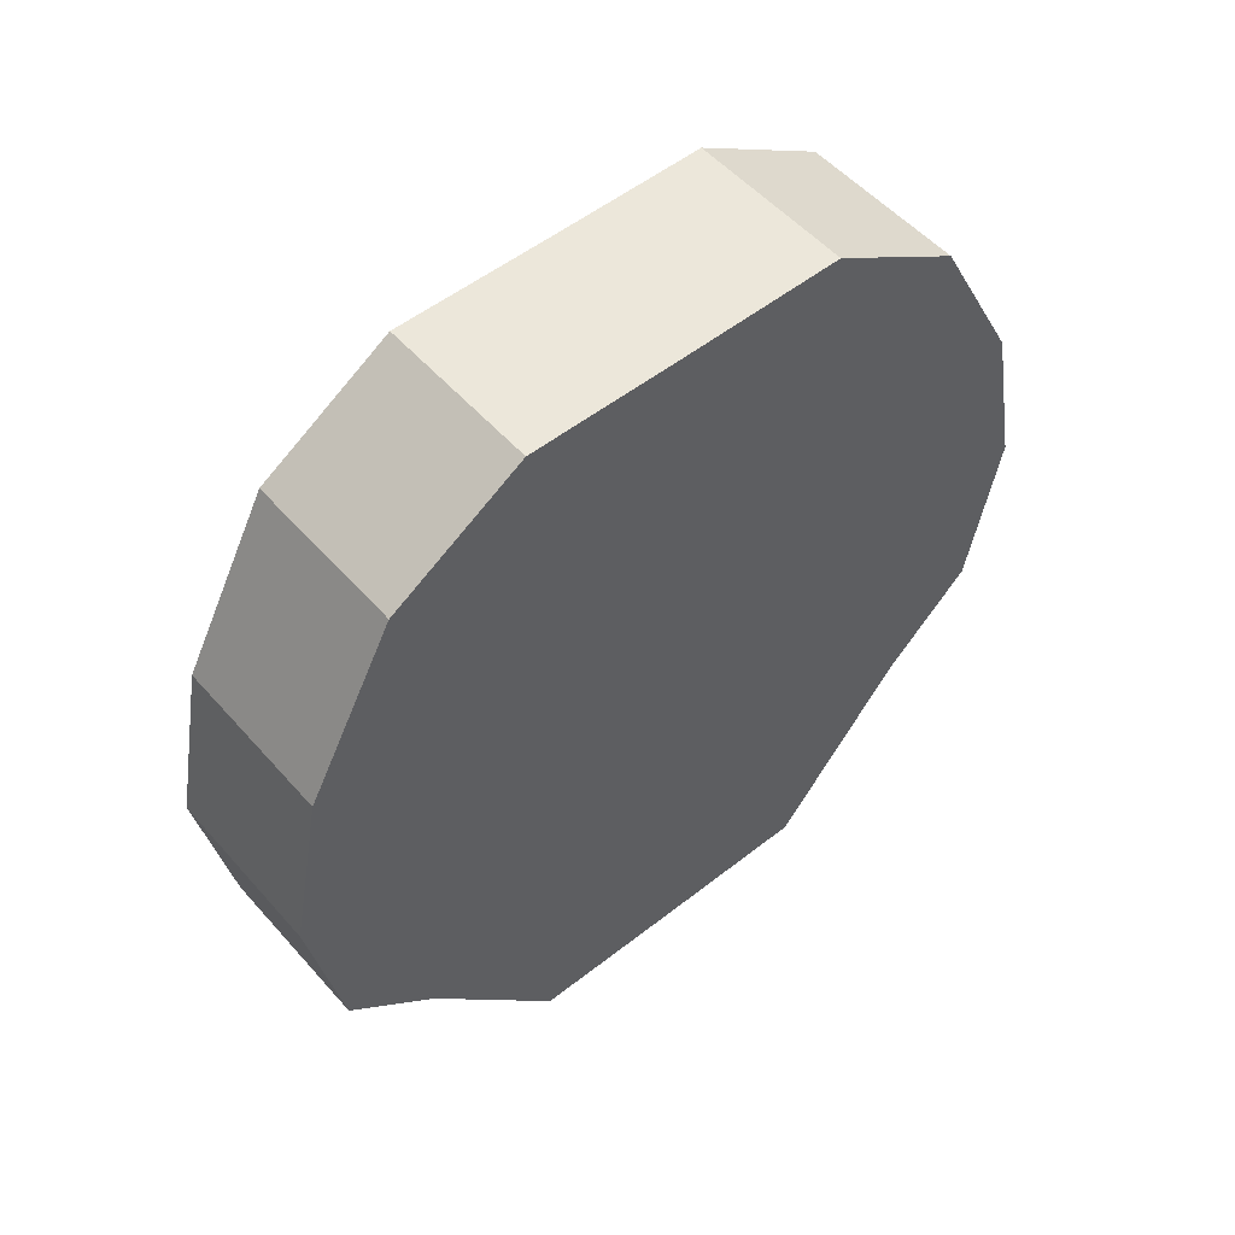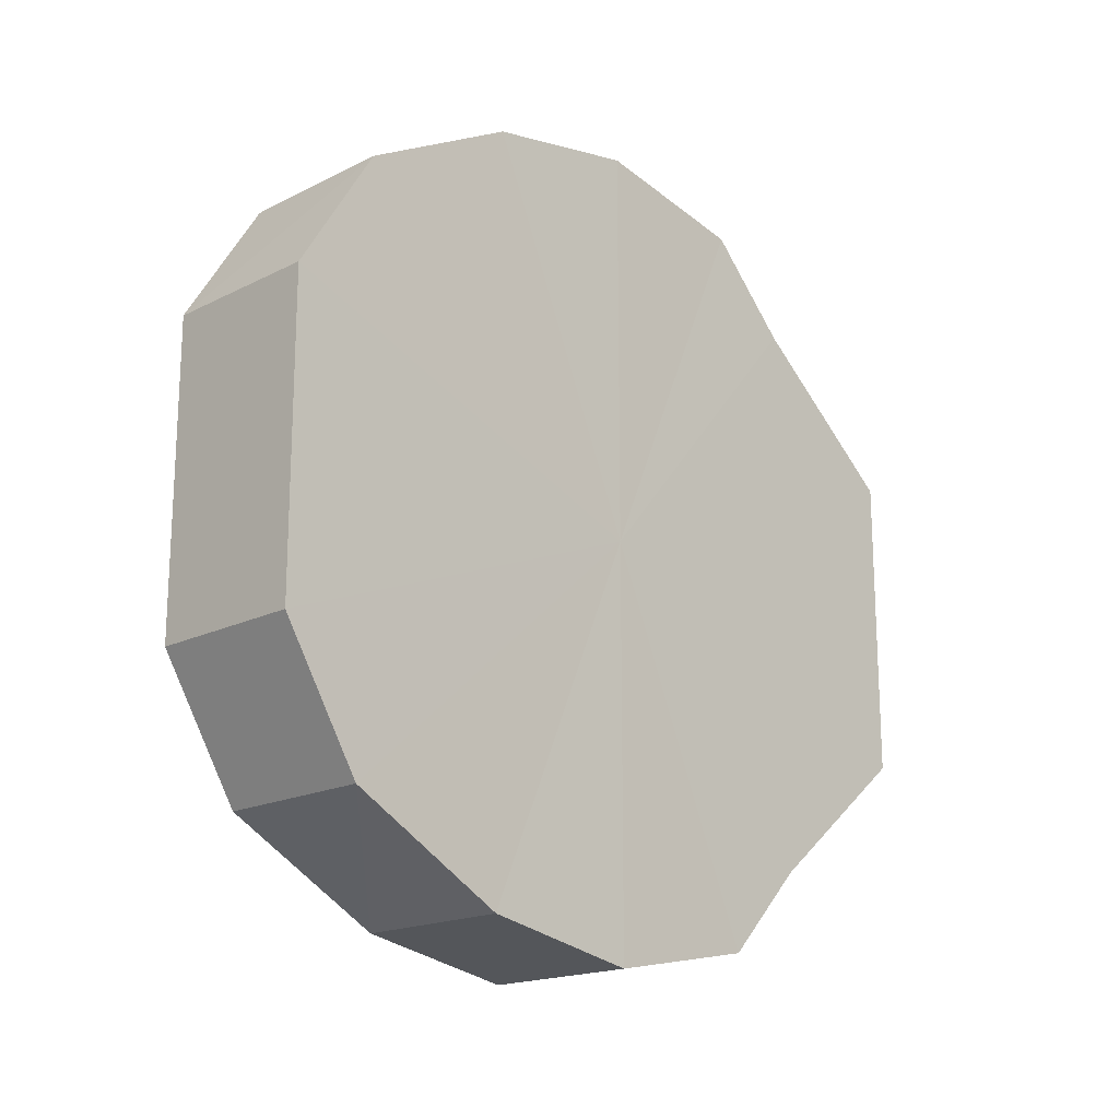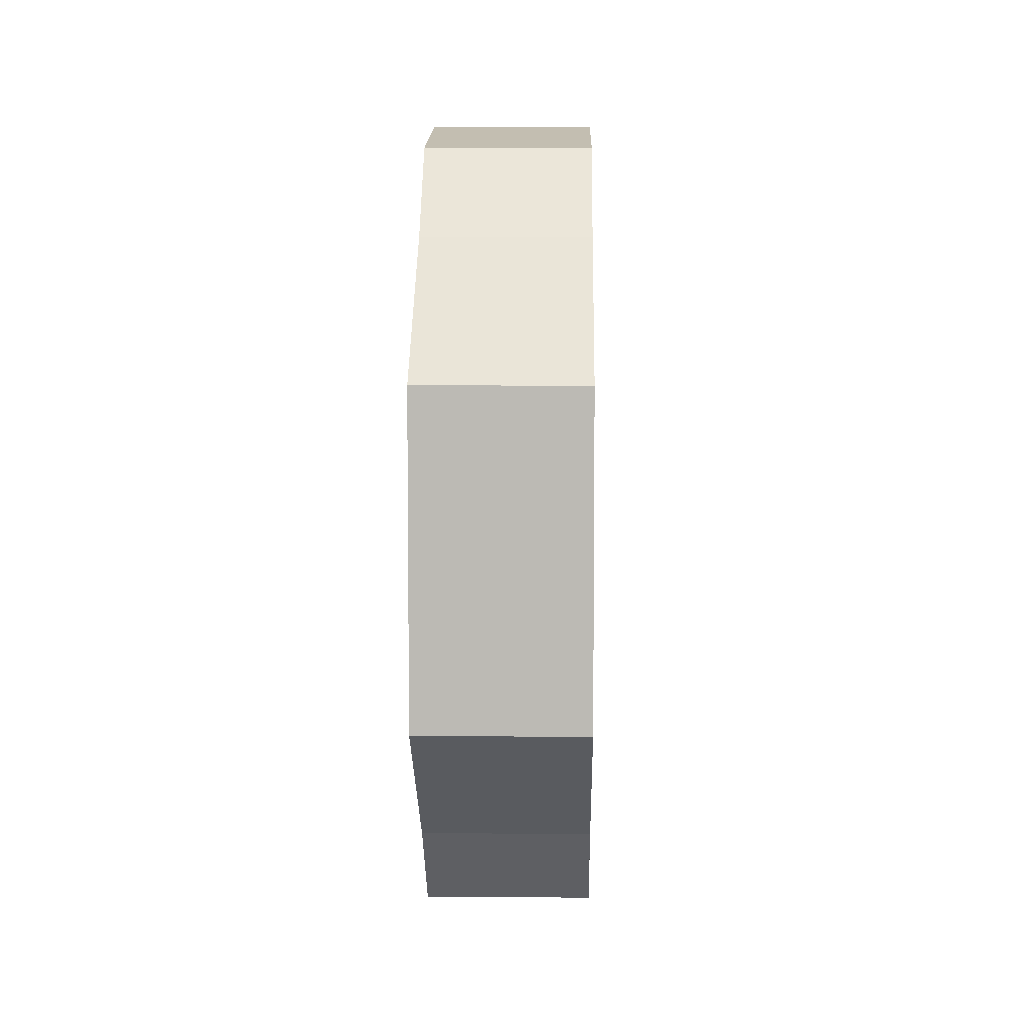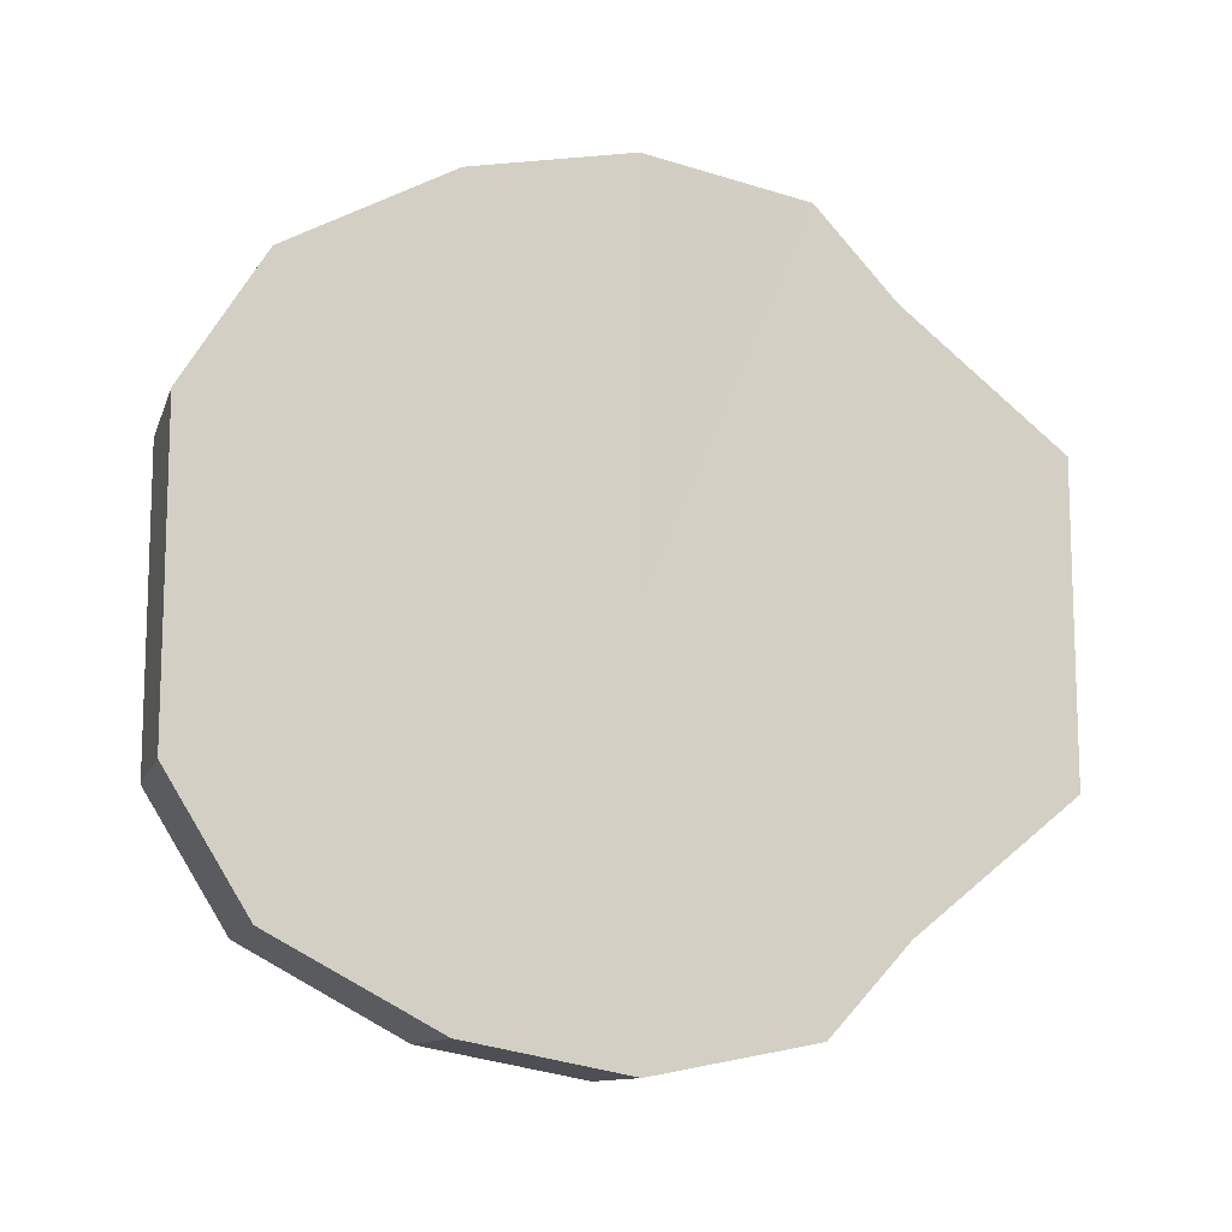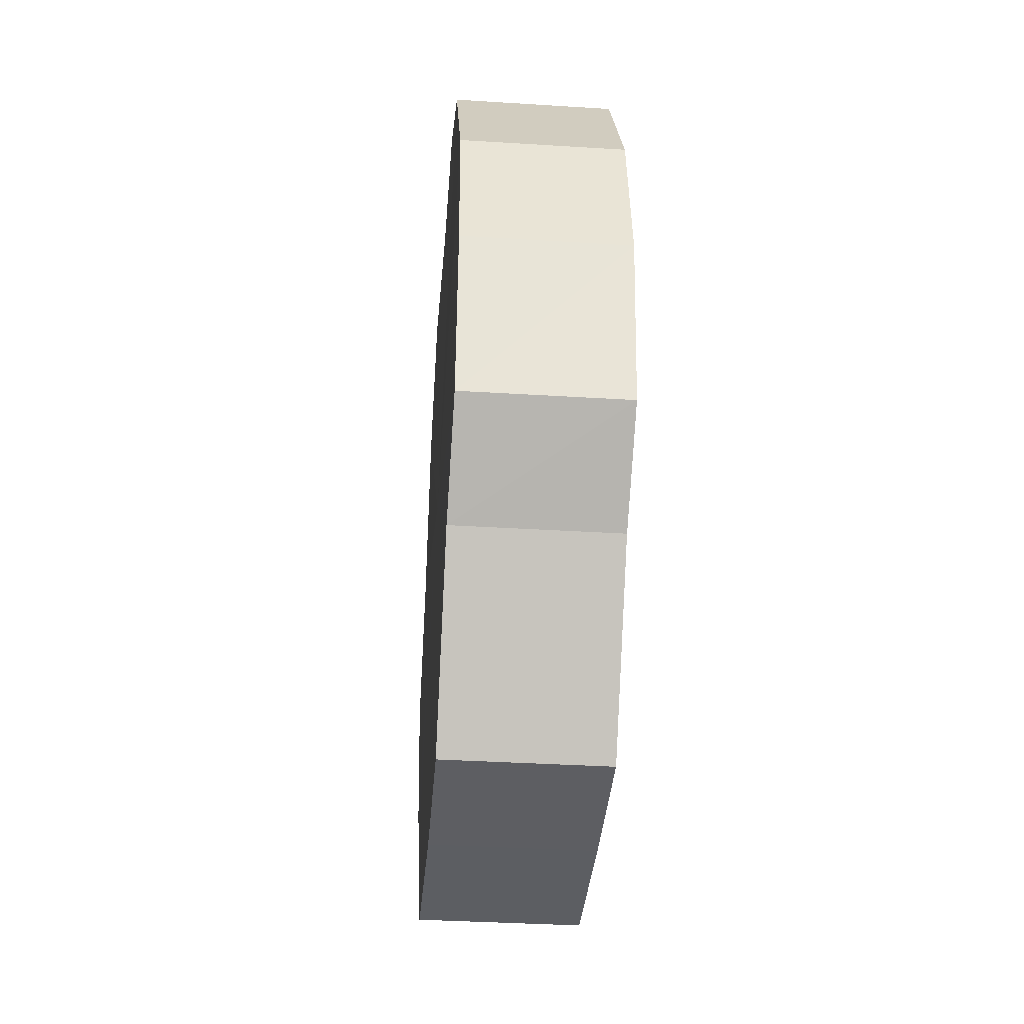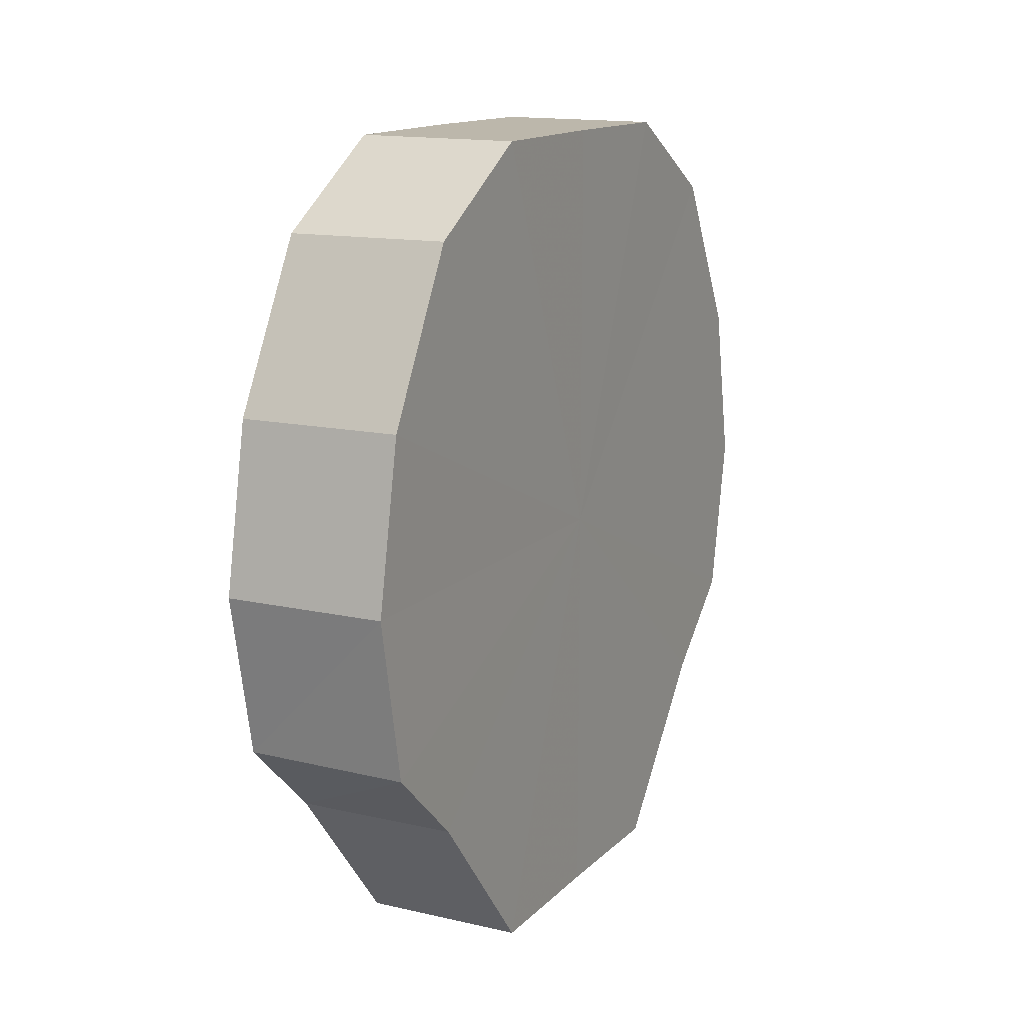
<metadata>
{"format":"obj","ext":"obj","renderer":"f3d","projection":"perspective","resolution":1024,"background":"white","views":[{"elev":52.8,"azim":49.7,"up":"+Y"},{"elev":-18.0,"azim":-136.0,"up":"+Z"},{"elev":6.3,"azim":1.3,"up":"+Z"},{"elev":-11.5,"azim":-105.7,"up":"+Z"},{"elev":-38.1,"azim":-4.5,"up":"+Y"},{"elev":14.2,"azim":-152.4,"up":"+Y"}]}
</metadata>
<code>
o 8095
v 2174 1868 8.256
v 2174 1868 8.252
v 2174 1868 8.256
v 2174 1868 8.242
v 2174 1868 8.252
v 2174 1868 8.252
v 2174 1868 8.252
v 2174 1868 8.225
v 2174 1868 8.242
v 2174 1868 8.242
v 2174 1868 8.242
v 2174 1868 8.206
v 2174 1868 8.225
v 2174 1868 8.225
v 2174 1868 8.225
v 2174 1868 8.187
v 2174 1868 8.206
v 2174 1868 8.206
v 2174 1868 8.206
v 2174 1868 8.171
v 2174 1868 8.187
v 2174 1868 8.187
v 2174 1868 8.187
v 2174 1868 8.16
v 2174 1868 8.171
v 2174 1868 8.171
v 2174 1868 8.171
v 2174 1868 8.156
v 2174 1868 8.16
v 2174 1868 8.16
v 2174 1868 8.16
v 2174 1868 8.156
v 2174 1868 8.256
v 2174 1868 8.252
v 2174 1868 8.252
v 2174 1868 8.242
v 2174 1868 8.242
v 2174 1868 8.252
v 2174 1868 8.256
v 2174 1868 8.242
v 2174 1868 8.252
v 2174 1868 8.225
v 2174 1868 8.225
v 2174 1868 8.225
v 2174 1868 8.242
v 2174 1868 8.206
v 2174 1868 8.225
v 2174 1868 8.206
v 2174 1868 8.206
v 2174 1868 8.187
v 2174 1868 8.206
v 2174 1868 8.171
v 2174 1868 8.187
v 2174 1868 8.187
v 2174 1868 8.187
v 2174 1868 8.16
v 2174 1868 8.171
v 2174 1868 8.156
v 2174 1868 8.16
v 2174 1868 8.171
v 2174 1868 8.171
v 2174 1868 8.16
v 2174 1868 8.156
v 2174 1868 8.16
v 2174 1868 8.206
v 2174 1868 8.252
v 2174 1868 8.256
v 2174 1868 8.242
v 2174 1868 8.252
v 2174 1868 8.225
v 2174 1868 8.242
v 2174 1868 8.206
v 2174 1868 8.225
v 2174 1868 8.187
v 2174 1868 8.206
v 2174 1868 8.171
v 2174 1868 8.187
v 2174 1868 8.16
v 2174 1868 8.171
v 2174 1868 8.156
v 2174 1868 8.16
v 2174 1868 8.206
v 2174 1868 8.256
v 2174 1868 8.252
v 2174 1868 8.252
v 2174 1868 8.242
v 2174 1868 8.242
v 2174 1868 8.225
v 2174 1868 8.225
v 2174 1868 8.206
v 2174 1868 8.206
v 2174 1868 8.187
v 2174 1868 8.187
v 2174 1868 8.171
v 2174 1868 8.171
v 2174 1868 8.16
v 2174 1868 8.16
v 2174 1868 8.156
f 1 2 3
f 2 4 5
f 6 1 7
f 4 8 9
f 10 6 11
f 8 12 13
f 14 10 15
f 12 16 17
f 18 14 19
f 16 20 21
f 22 18 23
f 20 24 25
f 26 22 27
f 24 28 29
f 30 26 31
f 28 30 32
f 33 34 35
f 35 36 37
f 38 39 33
f 40 41 38
f 37 42 43
f 44 45 40
f 46 47 44
f 43 48 49
f 50 51 46
f 52 53 50
f 49 54 55
f 56 57 52
f 58 59 56
f 55 60 61
f 62 63 58
f 61 64 62
f 65 66 67
f 65 68 66
f 65 67 69
f 65 70 68
f 65 69 71
f 65 72 70
f 65 71 73
f 65 74 72
f 65 73 75
f 65 76 74
f 65 75 77
f 65 78 76
f 65 77 79
f 65 80 78
f 65 79 81
f 65 81 80
f 82 83 84
f 82 85 83
f 82 84 86
f 82 87 85
f 82 86 88
f 82 89 87
f 82 88 90
f 82 91 89
f 82 90 92
f 82 93 91
f 82 92 94
f 82 95 93
f 82 94 96
f 82 97 95
f 82 96 98
f 82 98 97

</code>
